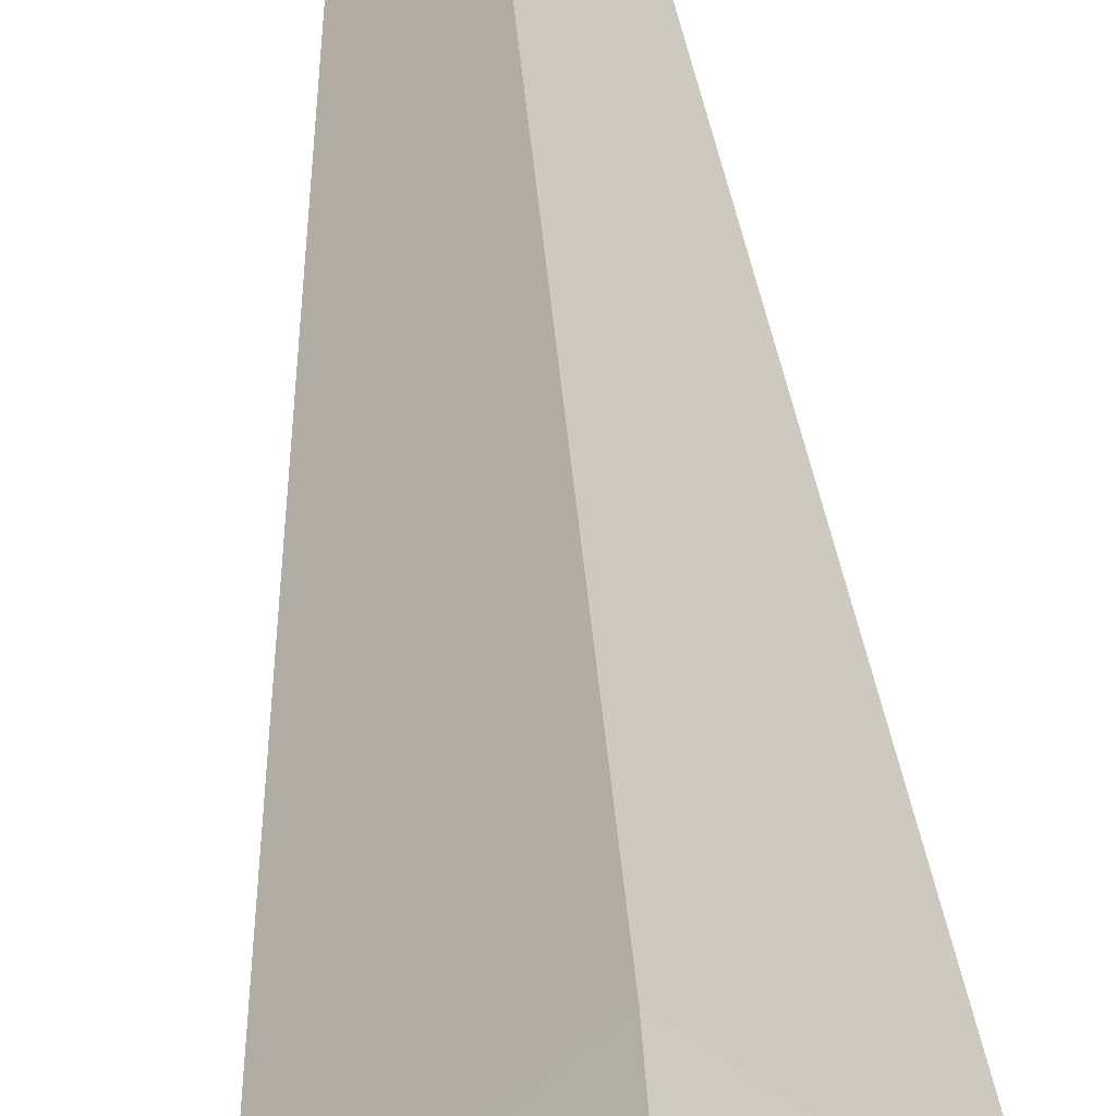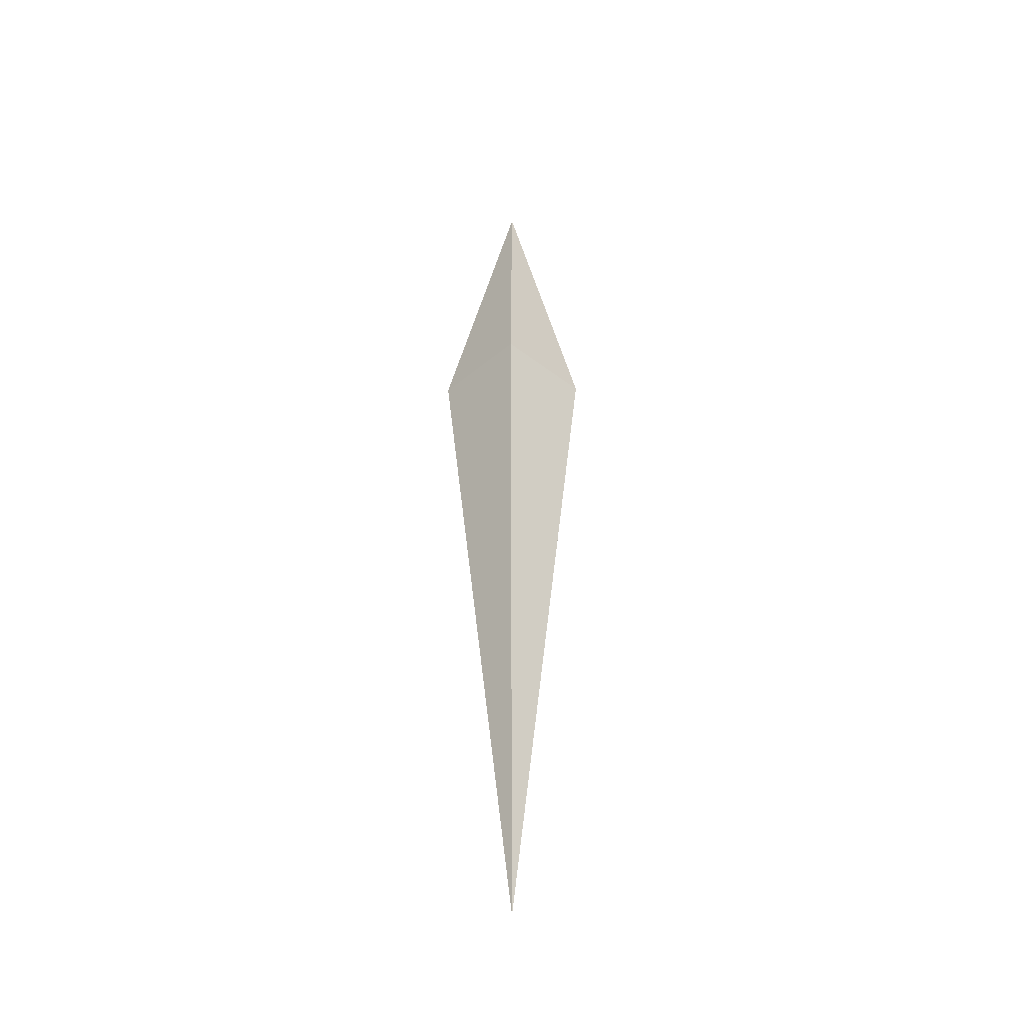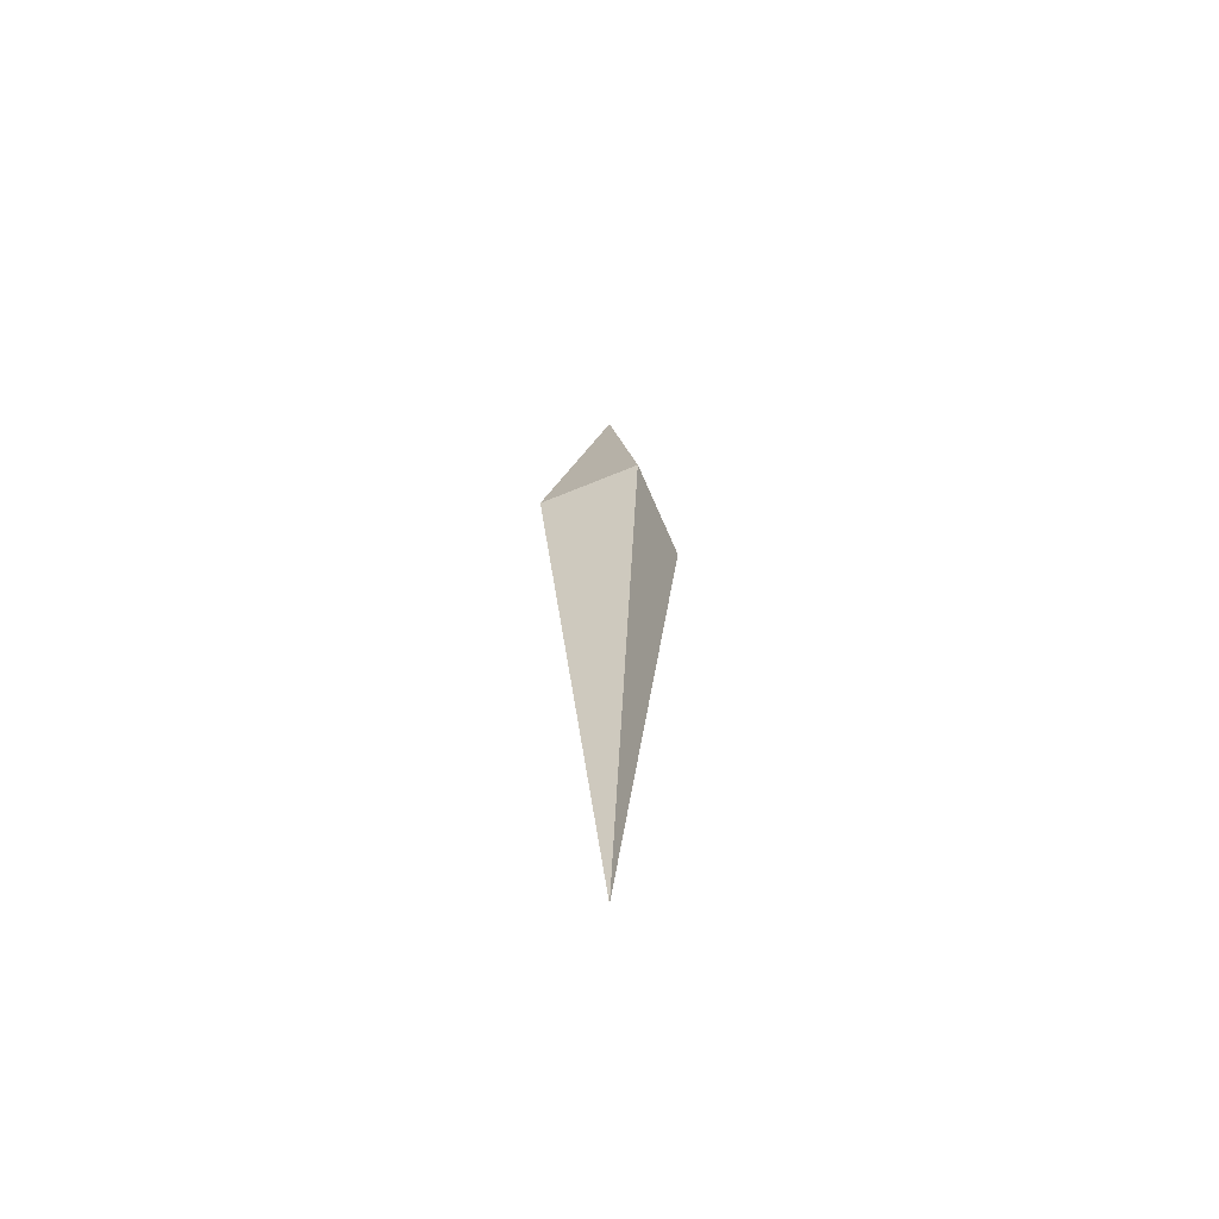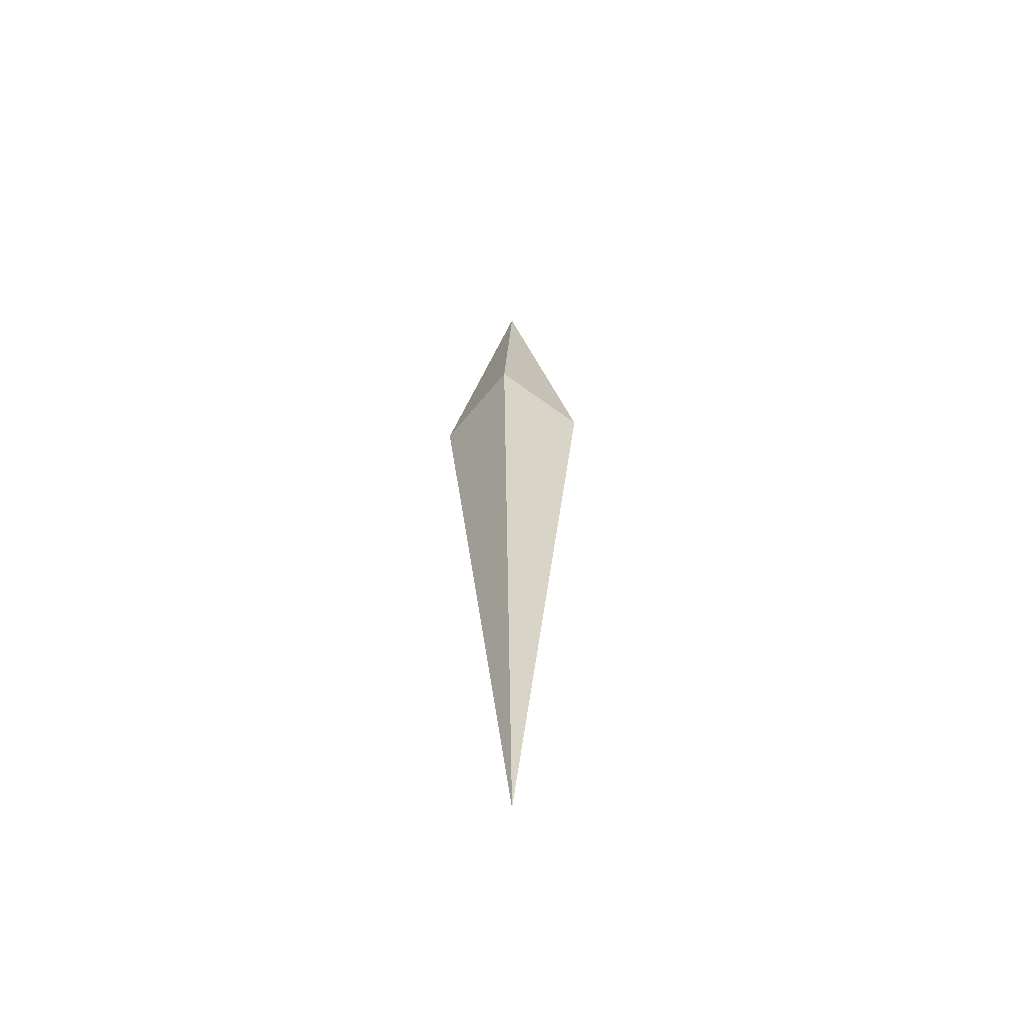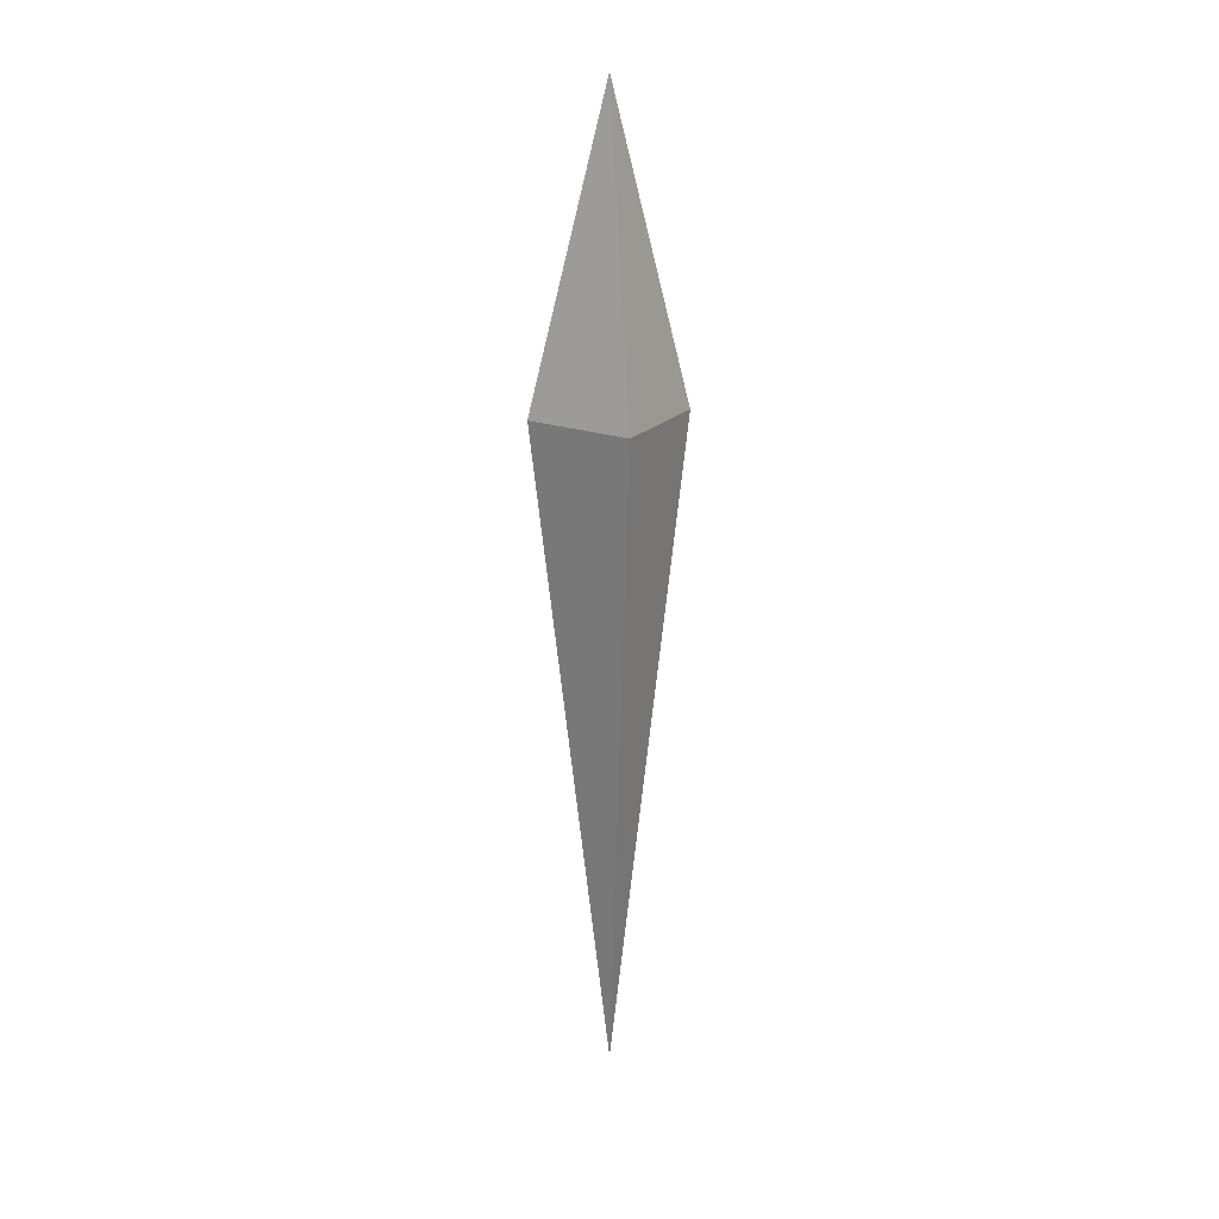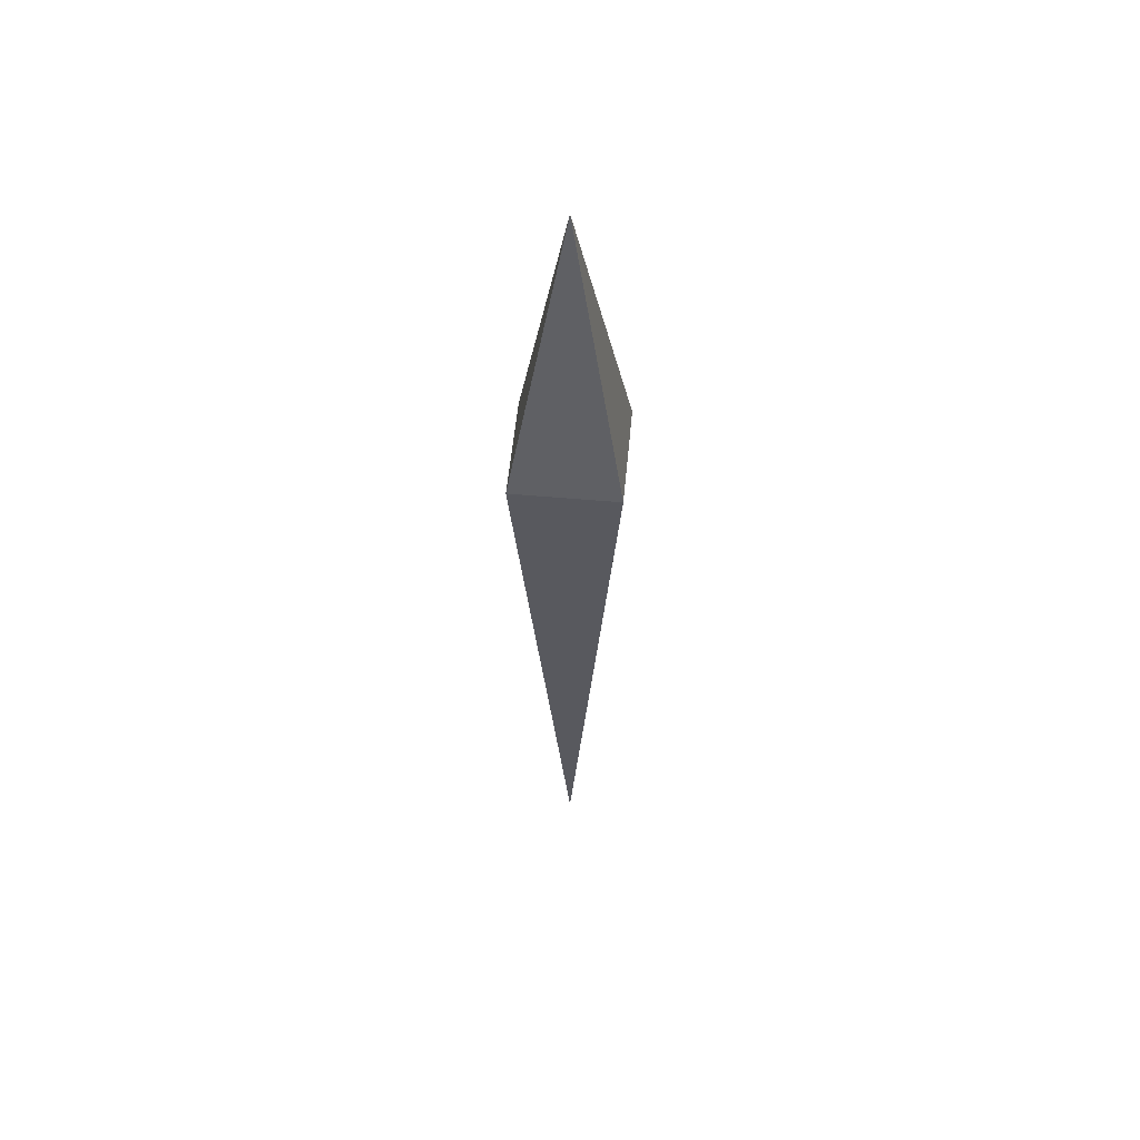
<metadata>
{"format":"obj","ext":"obj","renderer":"f3d","projection":"perspective","resolution":1024,"background":"white","views":[{"elev":45.1,"azim":175.6,"up":"+Z"},{"elev":-40.0,"azim":-88.9,"up":"+Y"},{"elev":-64.3,"azim":-22.1,"up":"+Y"},{"elev":-58.2,"azim":7.0,"up":"+Y"},{"elev":21.7,"azim":166.5,"up":"+Y"},{"elev":54.9,"azim":50.4,"up":"+Y"}]}
</metadata>
<code>
o head
v 0 1 -0.1
v -0.1 1 0
v 0.1 1 0
v 0 1 0.1
v 0 1.4 0
v 0 0.1 0
f 2 4 5
f 3 1 5
f 4 3 5
f 1 2 5
f 2 6 4
f 3 6 1
f 4 6 3
f 1 6 2

</code>
